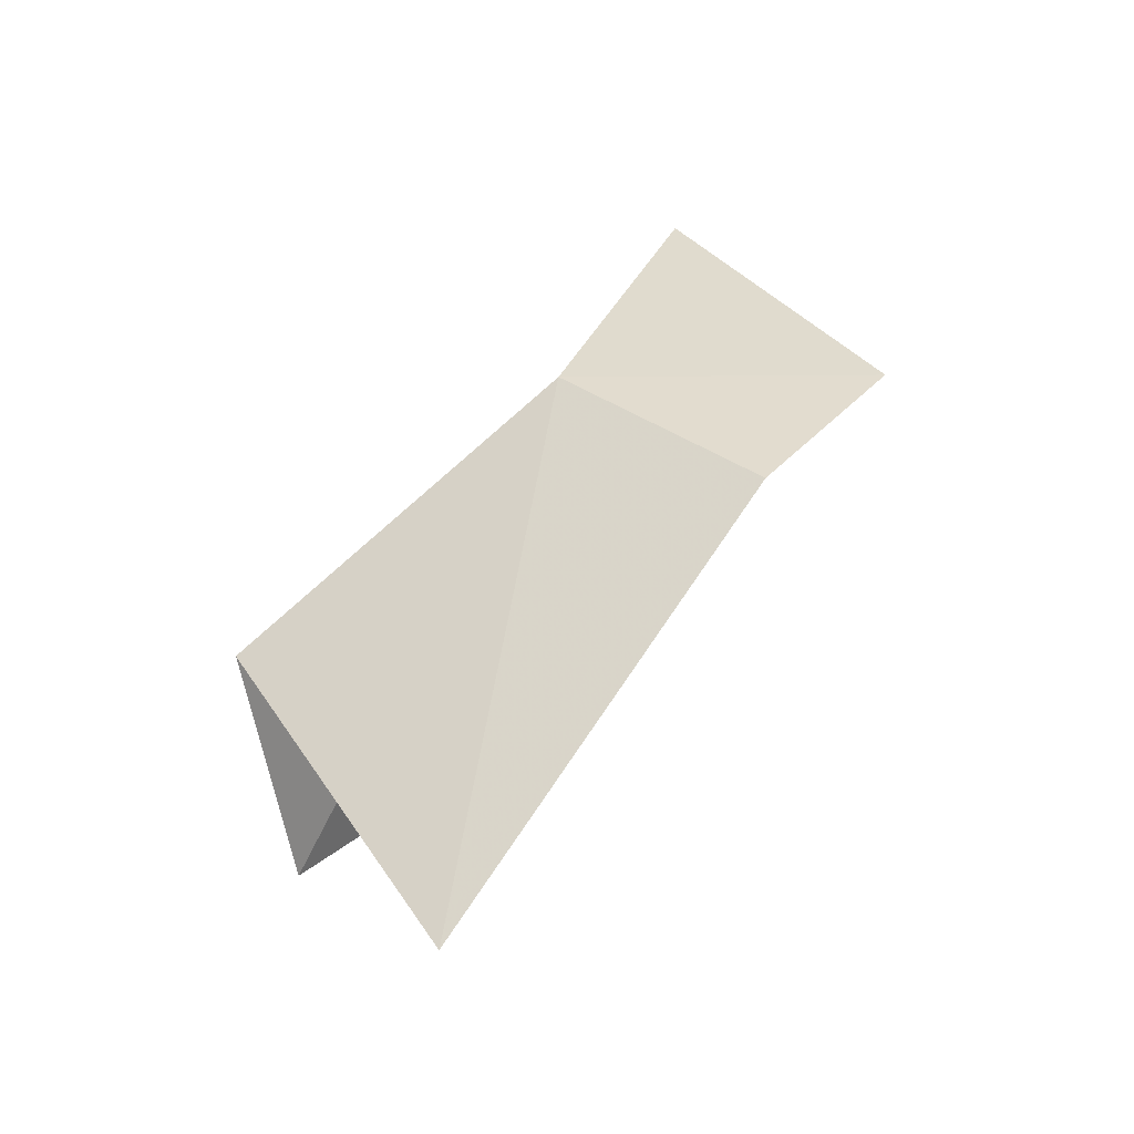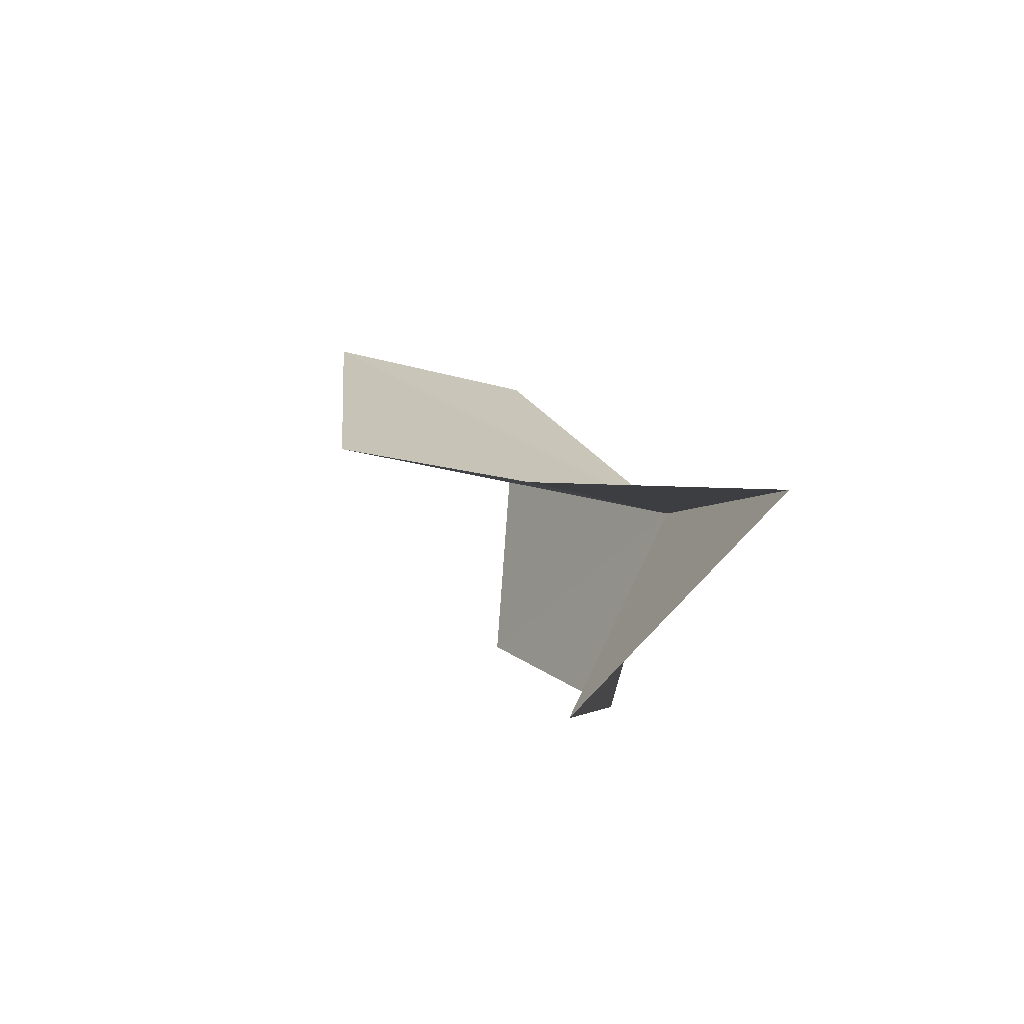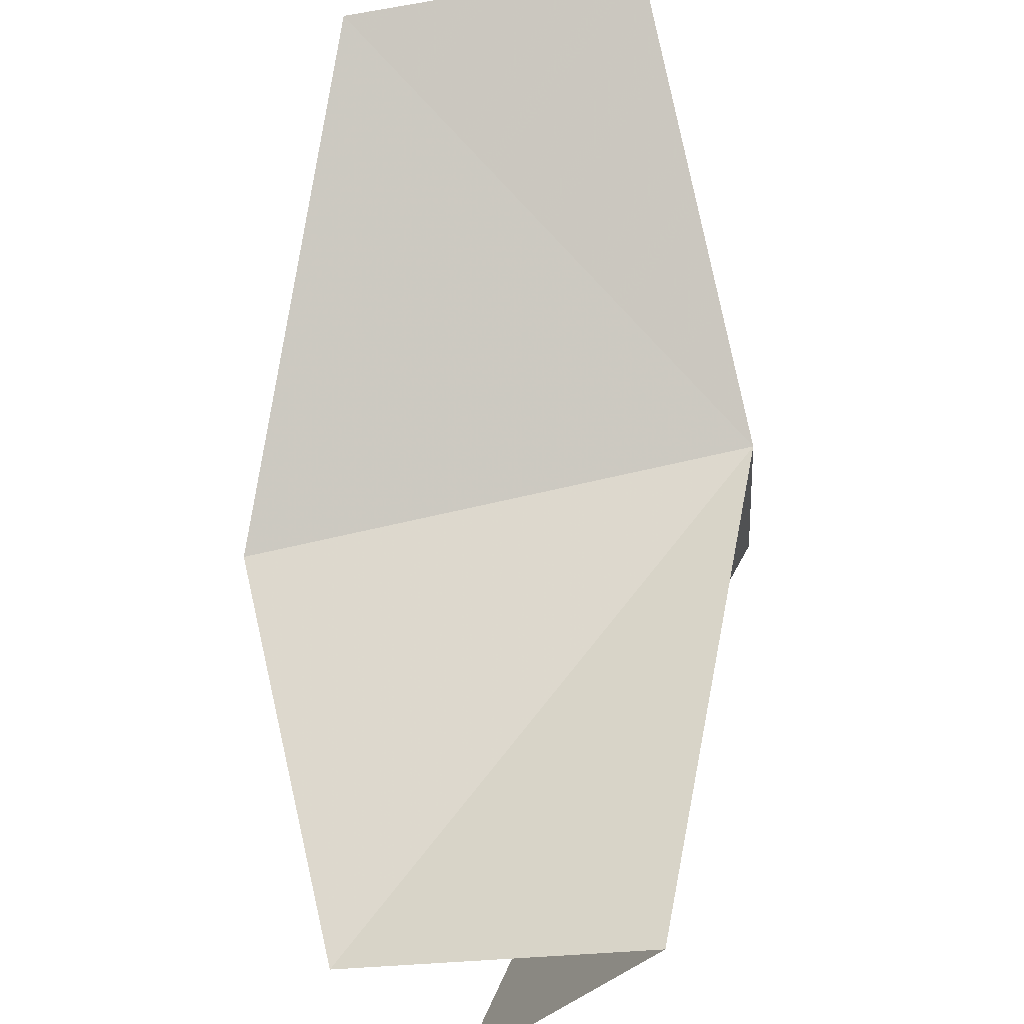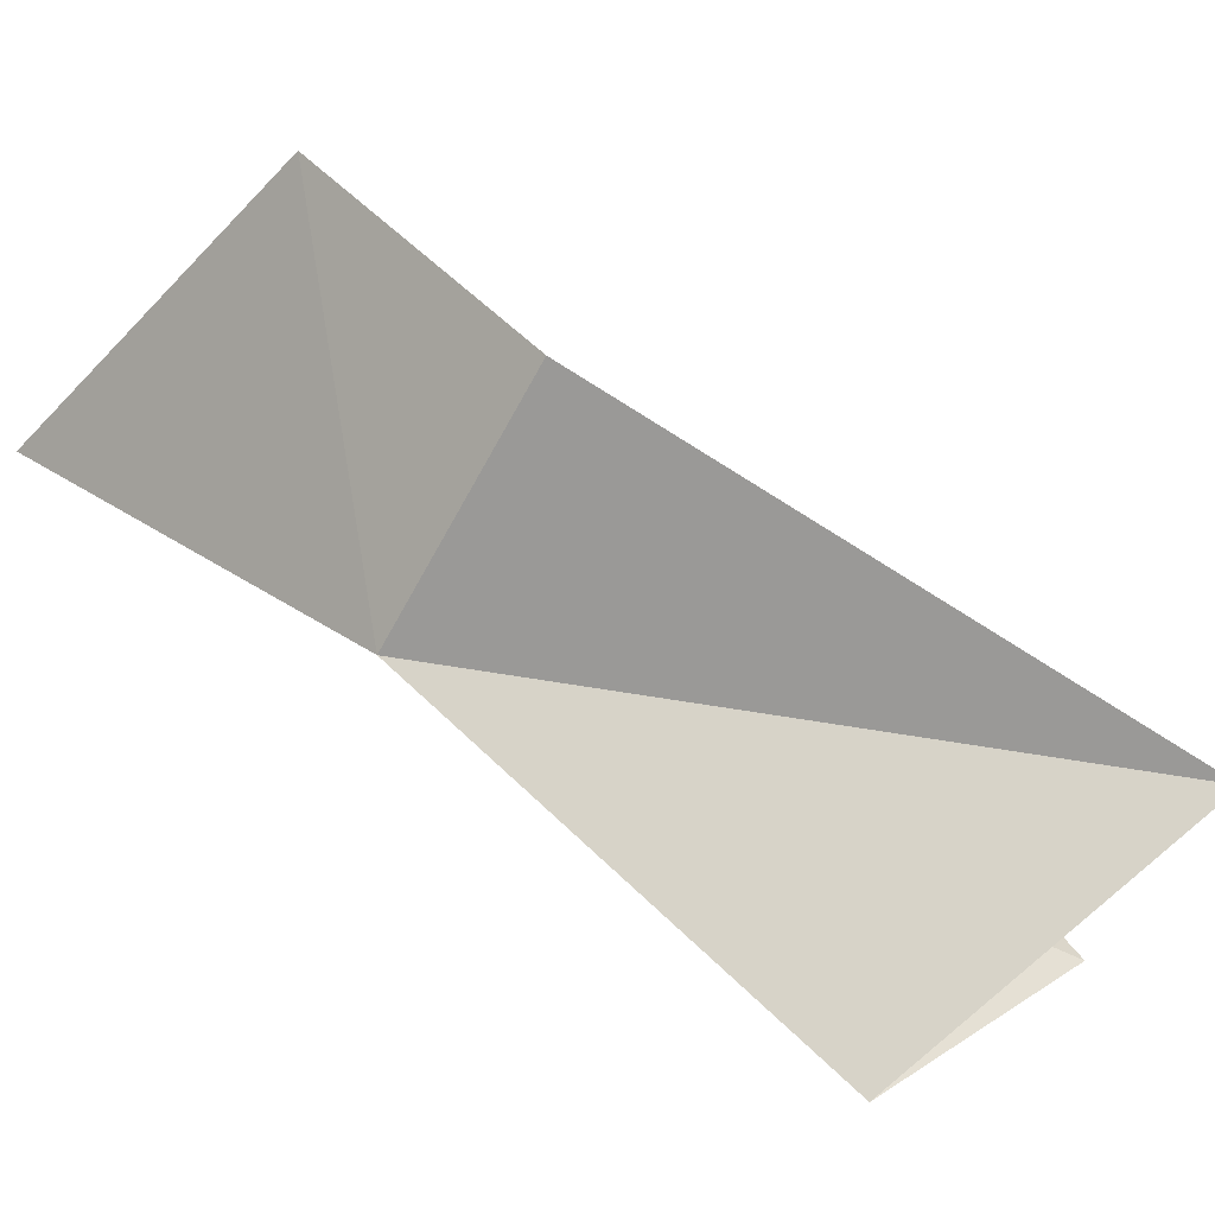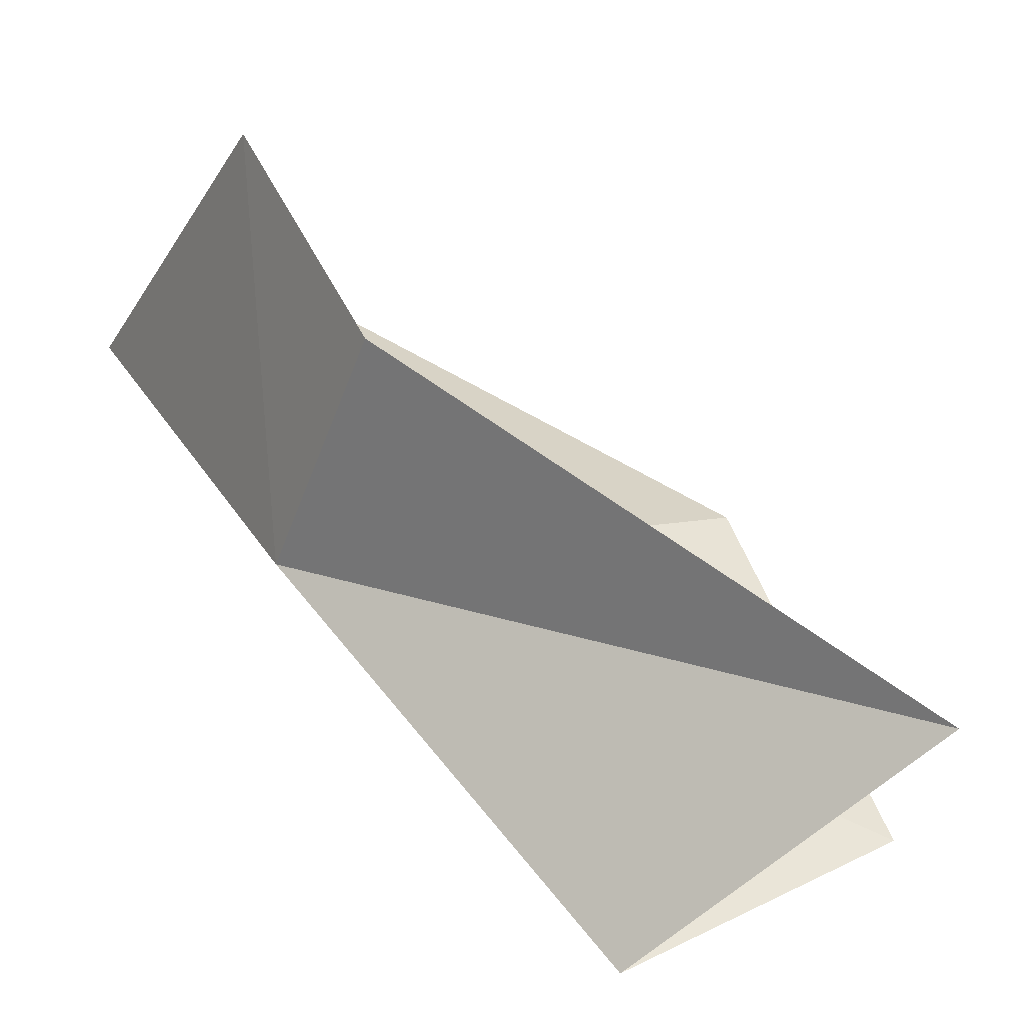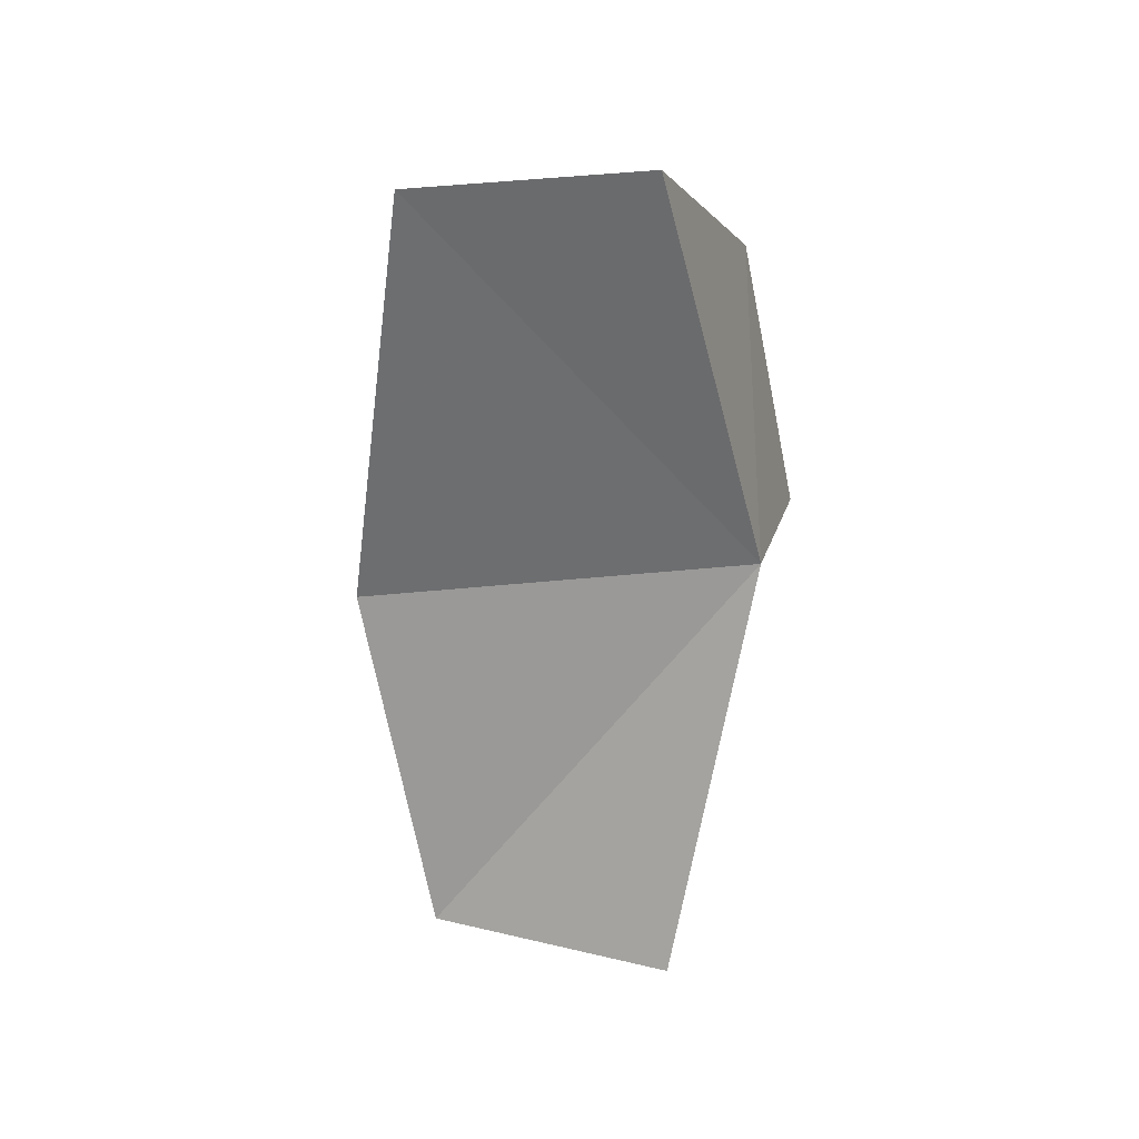
<metadata>
{"format":"obj","ext":"obj","renderer":"f3d","projection":"perspective","resolution":1024,"background":"white","views":[{"elev":-39.4,"azim":-96.6,"up":"+Y"},{"elev":-53.0,"azim":151.8,"up":"+Y"},{"elev":-75.0,"azim":174.9,"up":"+Z"},{"elev":0.4,"azim":-65.8,"up":"+Z"},{"elev":8.4,"azim":-46.3,"up":"+Z"},{"elev":53.6,"azim":-173.2,"up":"+Y"}]}
</metadata>
<code>
v -9.878 1.602 5.975
v -8.501 2.736 6.573
v -8.344 1.104 6.003
v -9.418 2.981 6.519
v -8.736 0.1258 5.169
v -9.676 0.3856 4.919
v -9.709 1.921 7.259
v -9.982 1.09 6.694
v -9.158 -0.3839 5.662
f 1 3 2
f 1 2 4
f 1 5 3
f 1 6 5
f 1 4 7
f 1 7 8
f 1 8 9
f 1 9 6

</code>
